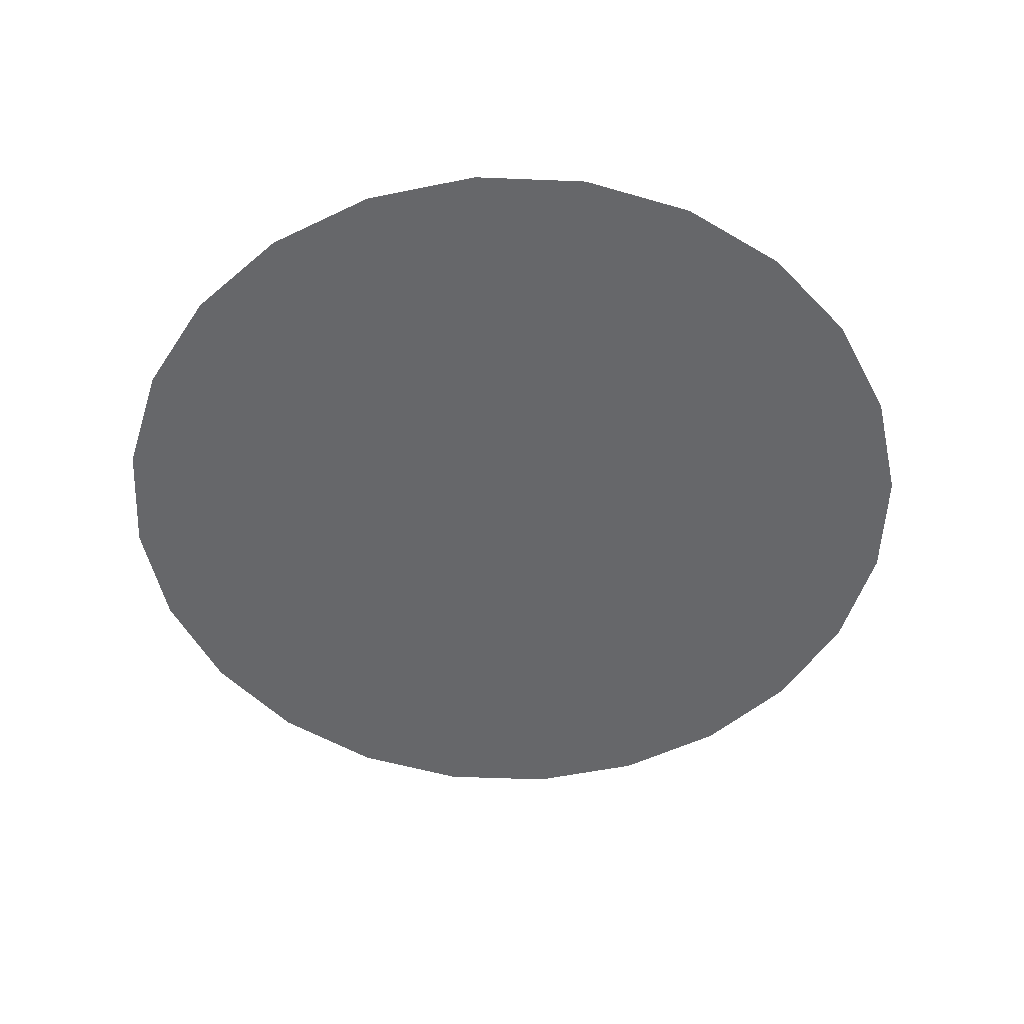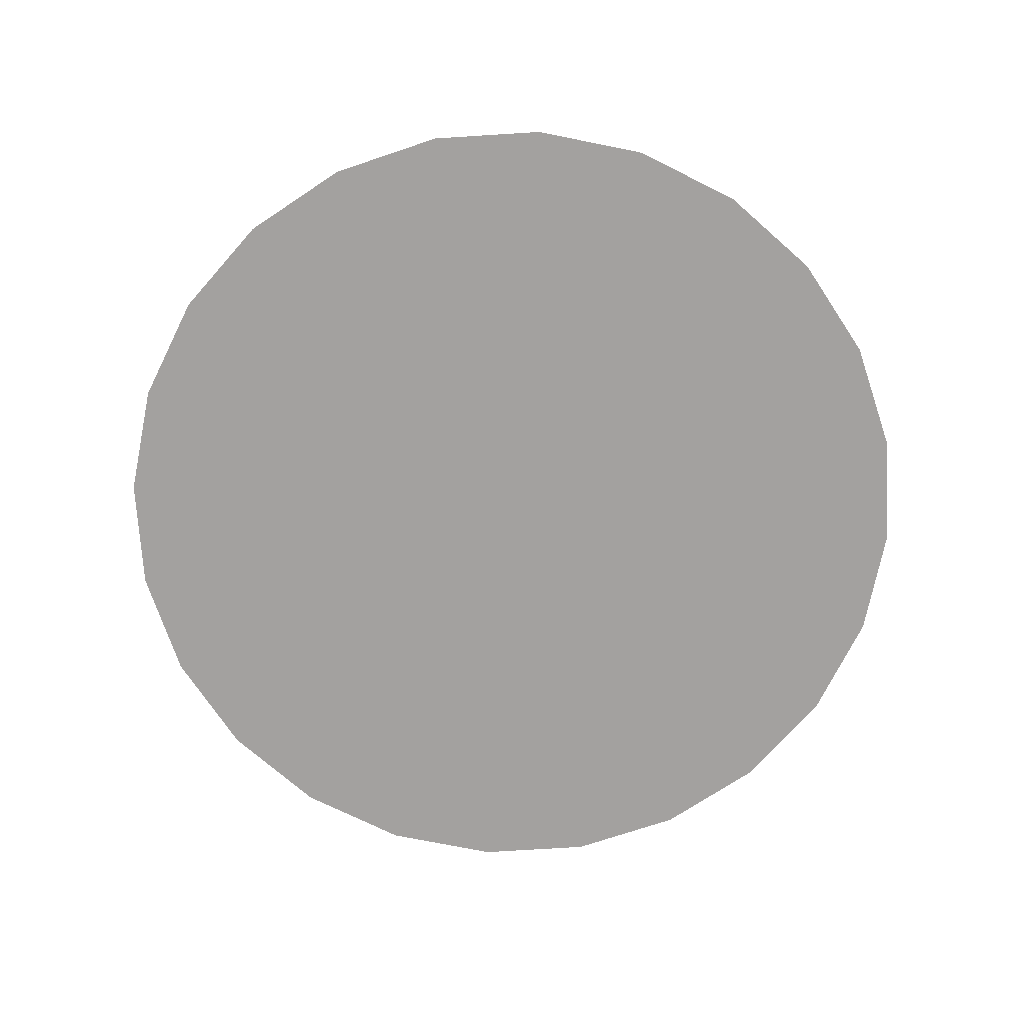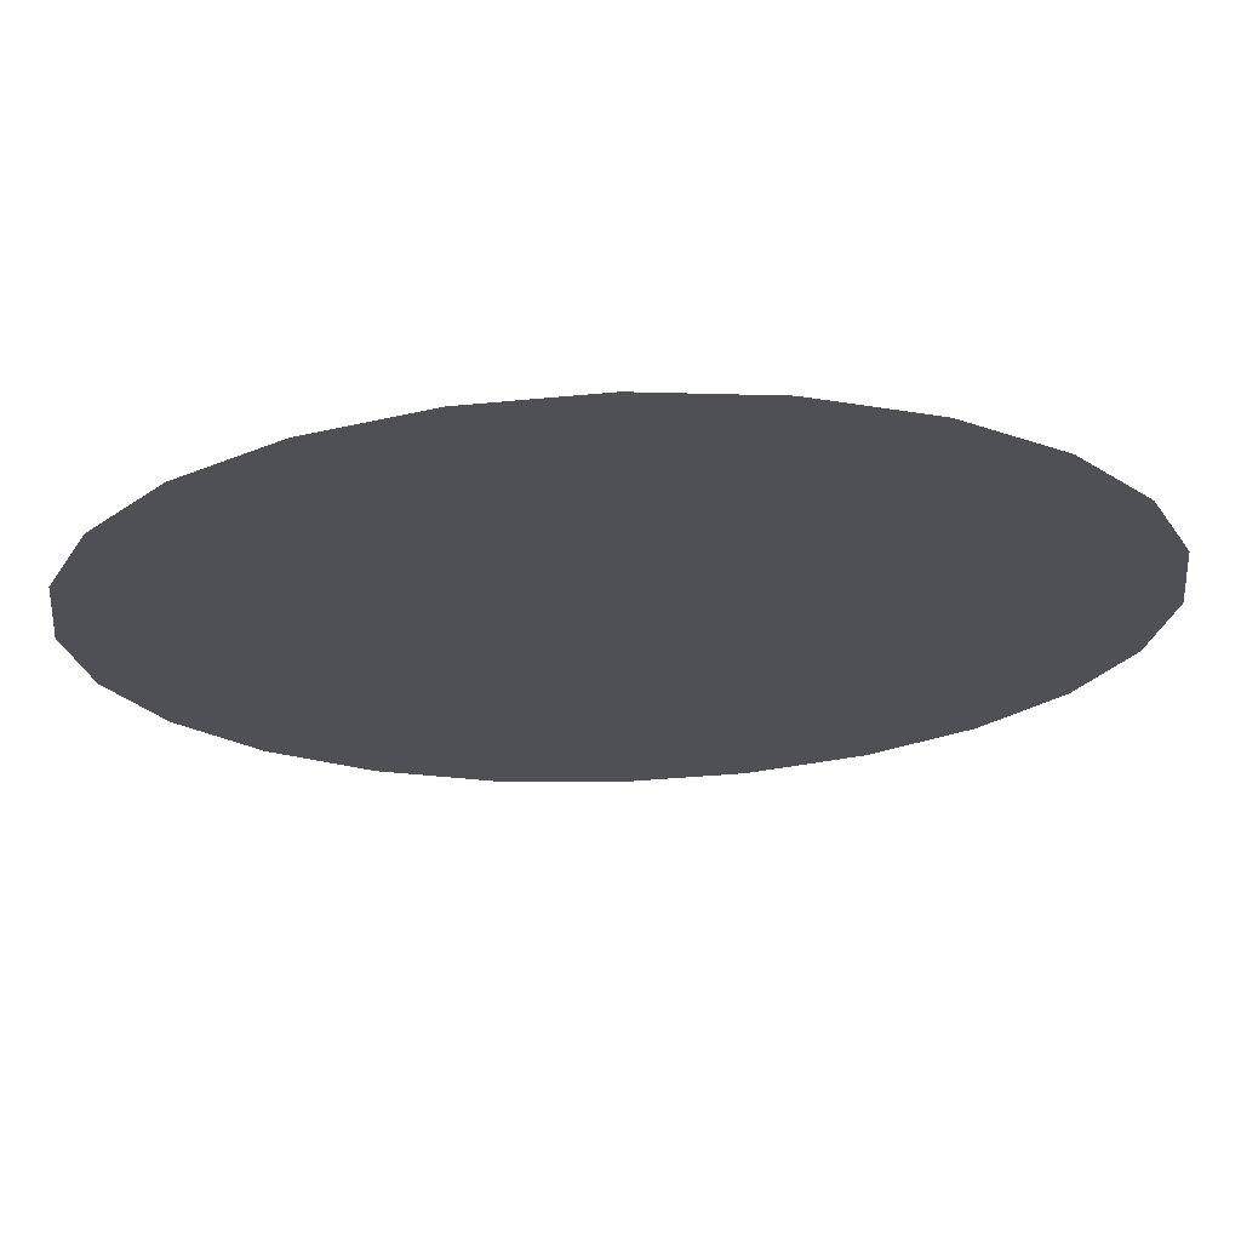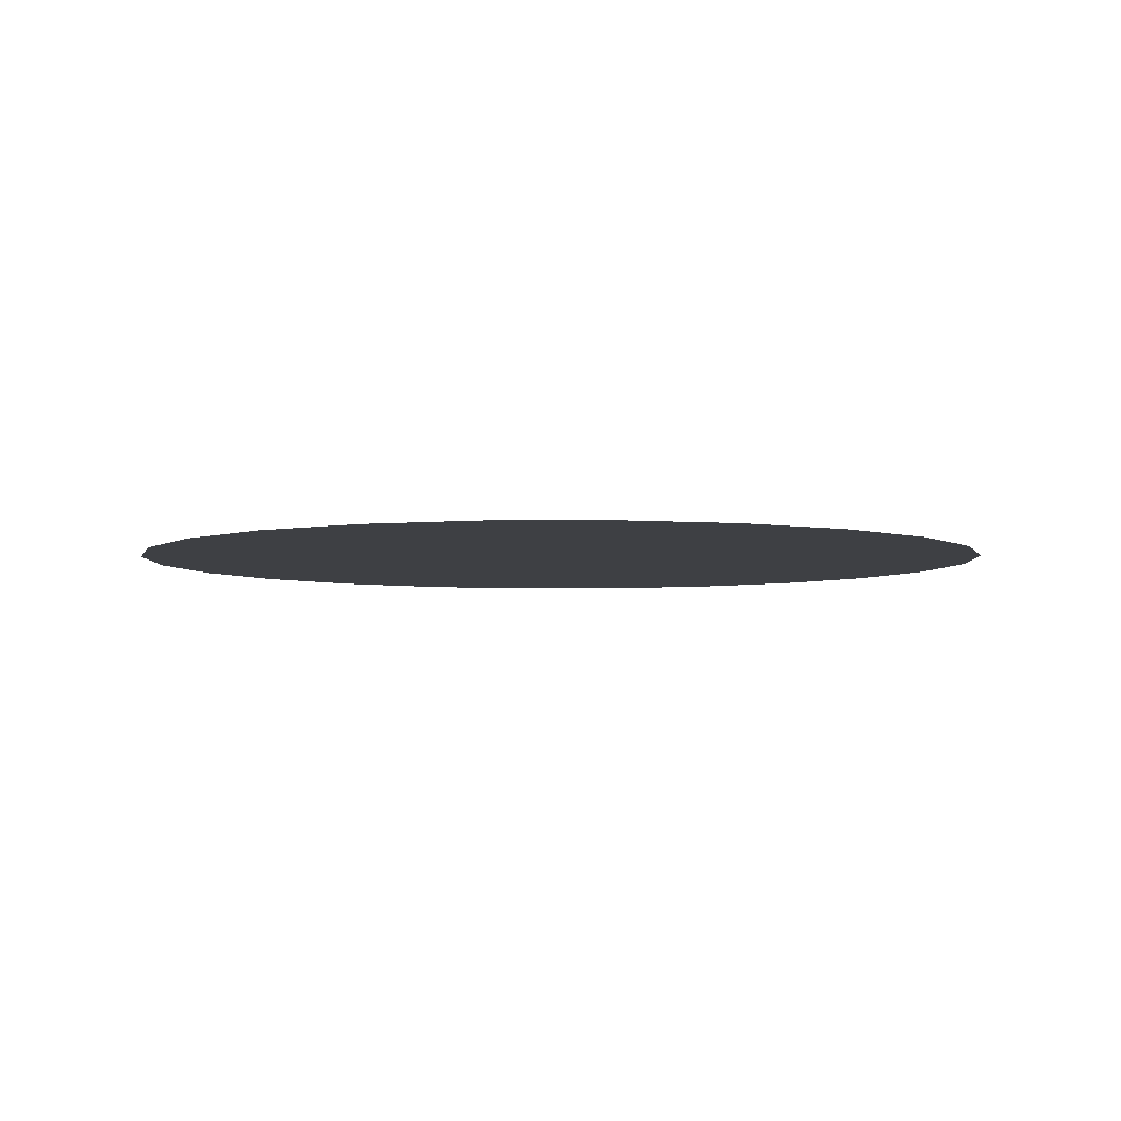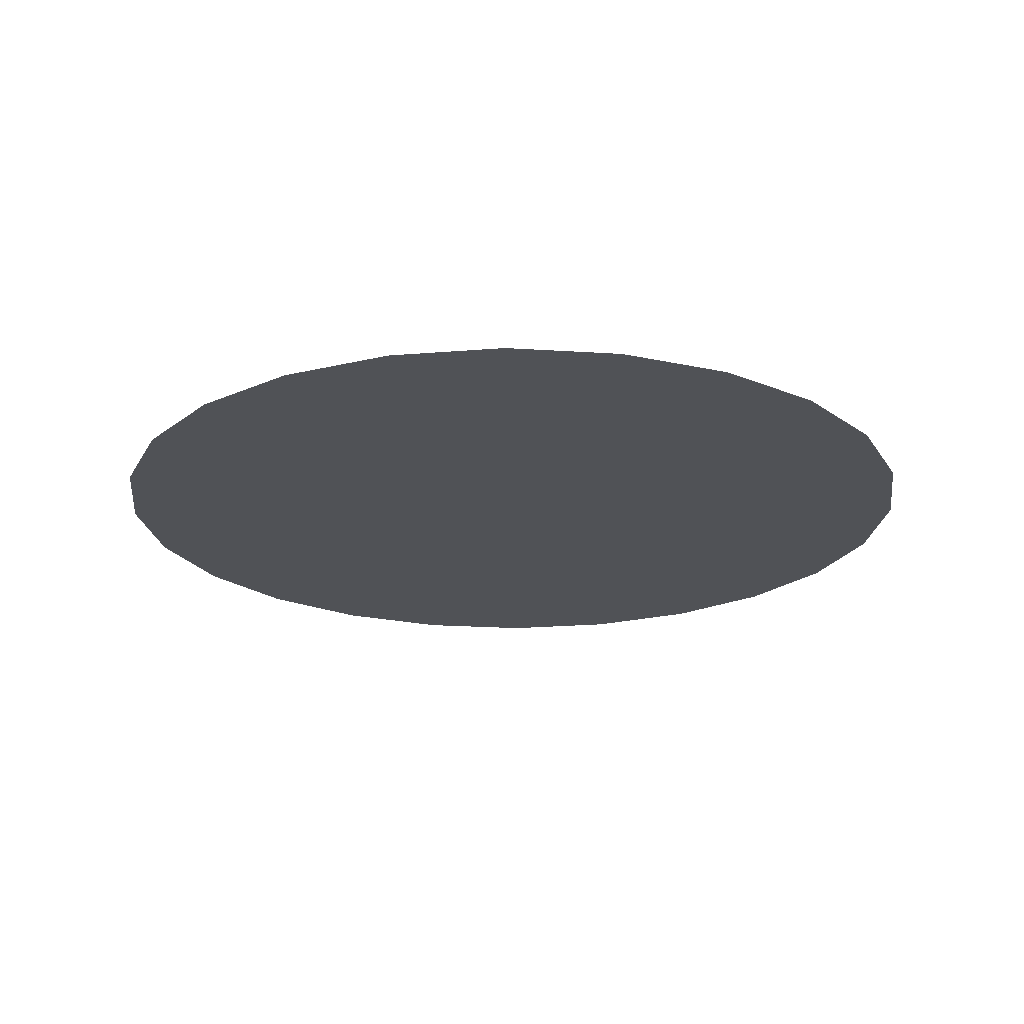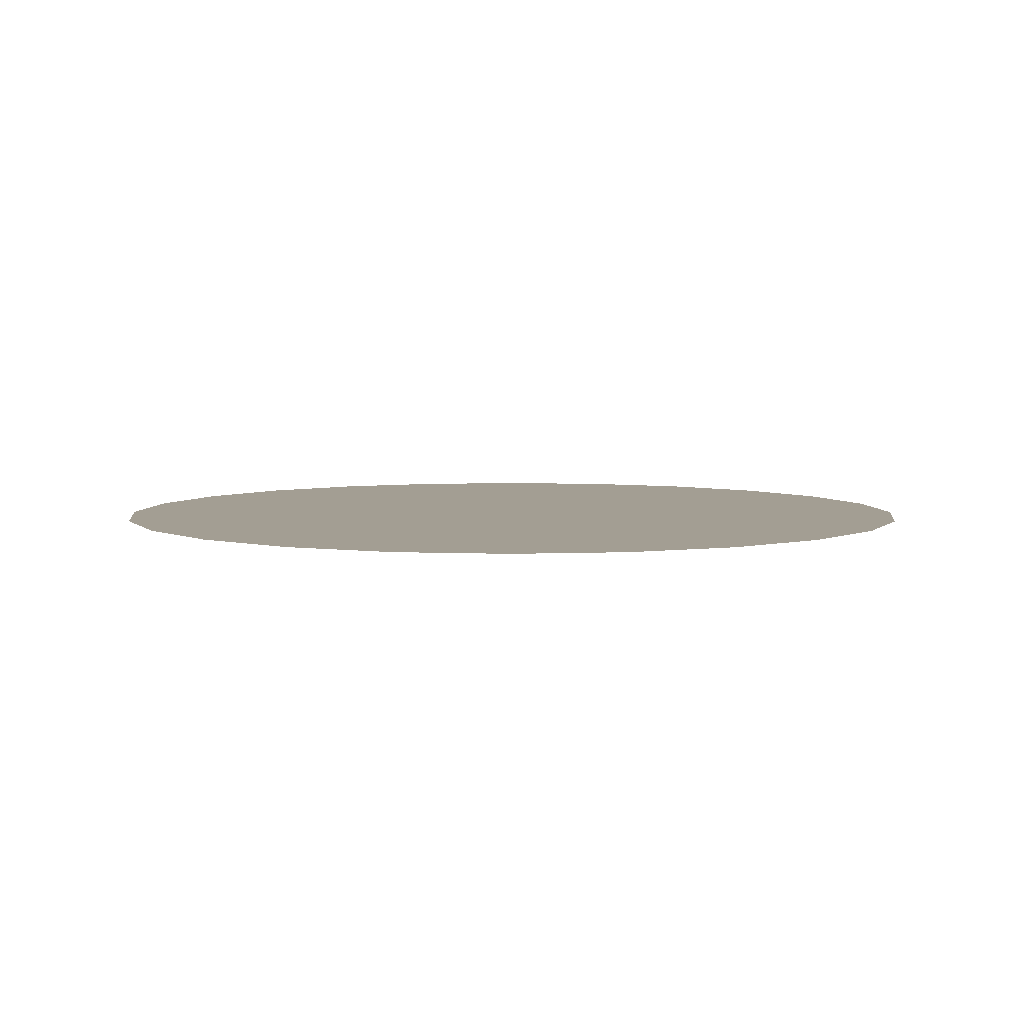
<metadata>
{"format":"obj","ext":"obj","renderer":"f3d","projection":"perspective","resolution":1024,"background":"white","views":[{"elev":-52.2,"azim":-175.0,"up":"+Z"},{"elev":-72.3,"azim":86.1,"up":"+Z"},{"elev":70.4,"azim":-1.9,"up":"+Y"},{"elev":-4.6,"azim":53.7,"up":"+Z"},{"elev":-21.1,"azim":-44.1,"up":"+Z"},{"elev":5.2,"azim":-179.8,"up":"+Z"}]}
</metadata>
<code>
o #ID4439
v 0.03982 -0.03138 0.5324
v 0.03982 0.009509 0.5324
v 0.03713 -0.01094 0.5324
v 0.04771 0.02856 0.5324
v 0.04771 -0.05044 0.5324
v 0.06026 0.04492 0.5324
v 0.06026 -0.0668 0.5324
v 0.07662 0.05748 0.5324
v 0.07662 -0.07935 0.5324
v 0.09568 0.06537 0.5324
v 0.09568 -0.08724 0.5324
v 0.1161 0.06806 0.5324
v 0.1161 -0.08993 0.5324
v 0.1366 0.06537 0.5324
v 0.1366 -0.08724 0.5324
v 0.1556 0.05748 0.5324
v 0.1556 -0.07935 0.5324
v 0.172 0.04492 0.5324
v 0.172 -0.0668 0.5324
v 0.1845 0.02856 0.5324
v 0.1845 -0.05044 0.5324
v 0.1924 0.009509 0.5324
v 0.1924 -0.03138 0.5324
v 0.1951 -0.01094 0.5324
v 0.1951 -0.01094 0.5324
v 0.1924 -0.03138 0.5324
v 0.1924 0.009509 0.5324
v 0.1845 -0.05044 0.5324
v 0.1845 0.02856 0.5324
v 0.172 -0.0668 0.5324
v 0.172 0.04492 0.5324
v 0.1556 -0.07935 0.5324
v 0.1556 0.05748 0.5324
v 0.1366 -0.08724 0.5324
v 0.1366 0.06537 0.5324
v 0.1161 -0.08993 0.5324
v 0.1161 0.06806 0.5324
v 0.09568 -0.08724 0.5324
v 0.09568 0.06537 0.5324
v 0.07662 -0.07935 0.5324
v 0.07662 0.05748 0.5324
v 0.06026 -0.0668 0.5324
v 0.06026 0.04492 0.5324
v 0.04771 -0.05044 0.5324
v 0.04771 0.02856 0.5324
v 0.03982 -0.03138 0.5324
v 0.03982 0.009509 0.5324
v 0.03713 -0.01094 0.5324
f 1 2 3
f 2 1 4
f 4 1 5
f 4 5 6
f 6 5 7
f 6 7 8
f 8 7 9
f 8 9 10
f 10 9 11
f 10 11 12
f 12 11 13
f 12 13 14
f 14 13 15
f 14 15 16
f 16 15 17
f 16 17 18
f 18 17 19
f 18 19 20
f 20 19 21
f 20 21 22
f 22 21 23
f 22 23 24
f 25 26 27
f 26 28 27
f 27 28 29
f 28 30 29
f 29 30 31
f 30 32 31
f 31 32 33
f 32 34 33
f 33 34 35
f 34 36 35
f 35 36 37
f 36 38 37
f 37 38 39
f 38 40 39
f 39 40 41
f 40 42 41
f 41 42 43
f 42 44 43
f 43 44 45
f 44 46 45
f 45 46 47
f 48 47 46

</code>
